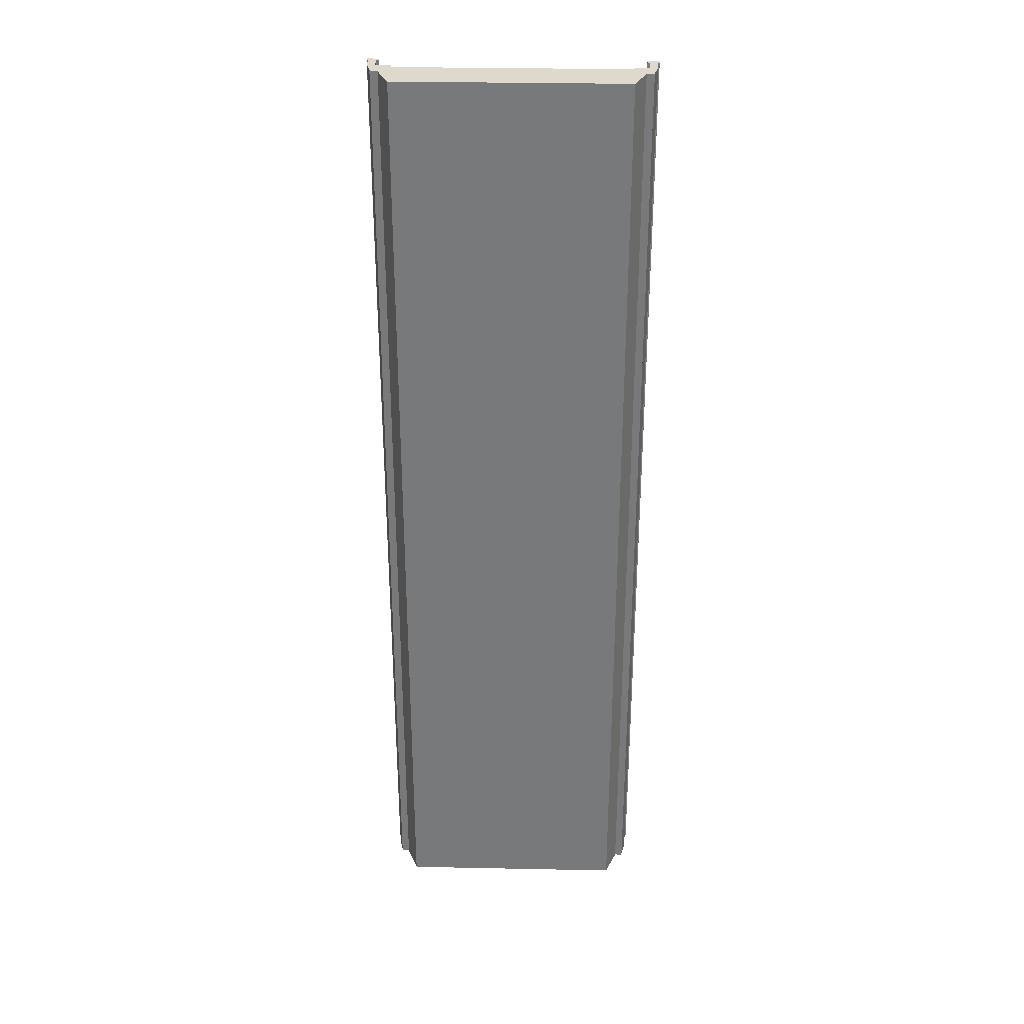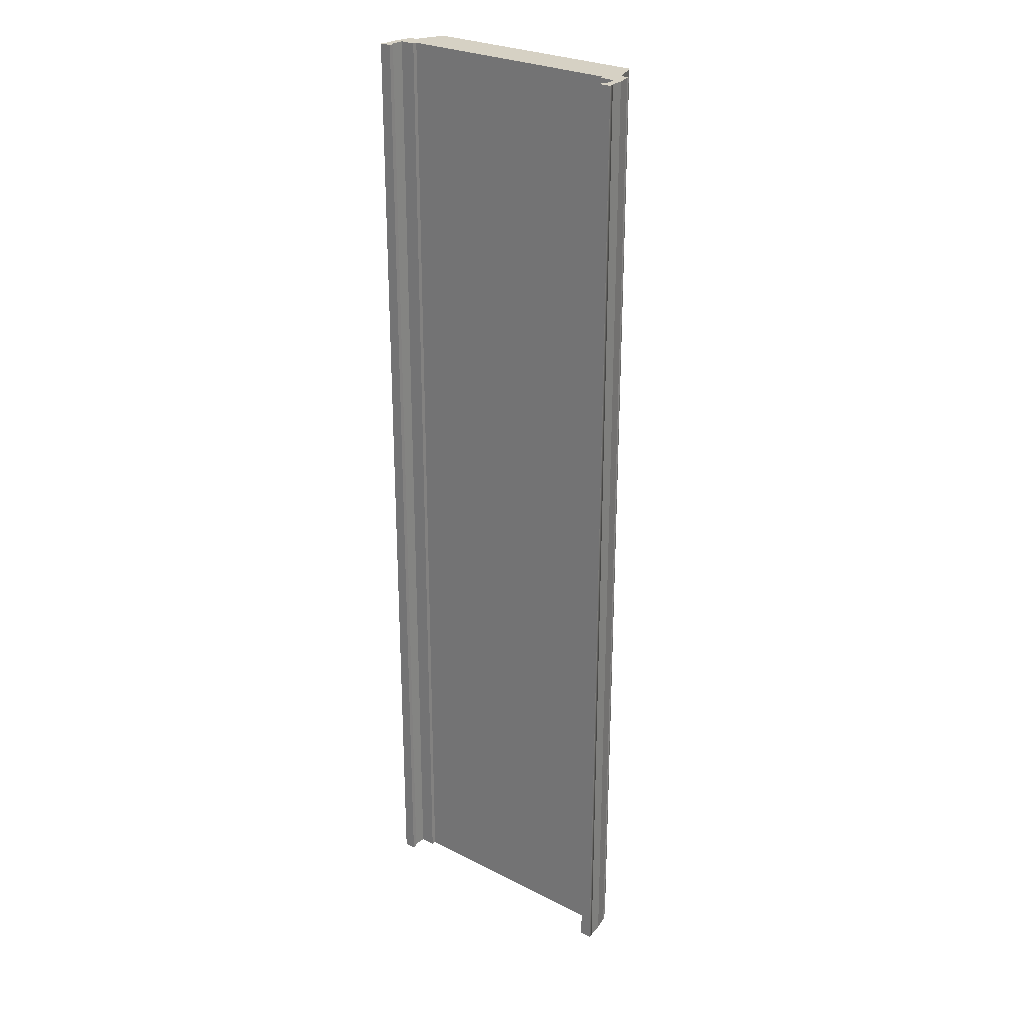
<metadata>
{"format":"obj","ext":"obj","renderer":"f3d","projection":"perspective","resolution":1024,"background":"white","views":[{"elev":32.2,"azim":1.6,"up":"+Z"},{"elev":26.8,"azim":-141.5,"up":"+Z"}]}
</metadata>
<code>
v  9 0 -0
v  7.5 0 -0
v  7.5 0 5.333
v  9 0 5.333
v  -7.5 -0.3 -0
v  0 -0.3 -0
v  0 -0.3 -5.333
v  -7.5 -0.3 -5.333
v  -9 0 -0
v  -7.5 0 -0
v  -7.5 0 -5.333
v  -9 0 -5.333
v  7.5 -0.3 -0
v  7.5 -0.3 5.333
v  -7.5 0 5.333
v  -7.5 -0.3 5.333
v  9 0 -32
v  7.5 0 -32
v  7.5 0 -26.67
v  9 0 -26.67
v  7.5 0 -21.33
v  9 0 -21.33
v  7.5 0 -16
v  9 0 -16
v  7.5 0 -10.67
v  9 0 -10.67
v  7.5 0 -5.333
v  9 0 -5.333
v  7.5 0 32
v  9 0 32
v  9 0 26.67
v  7.5 0 26.67
v  9 0 21.33
v  7.5 0 21.33
v  9 0 16
v  7.5 0 16
v  9 0 10.67
v  7.5 0 10.67
v  -7.5 -0.3 32
v  0 -0.3 32
v  0 -0.3 26.67
v  -7.5 -0.3 26.67
v  0 -0.3 21.33
v  -7.5 -0.3 21.33
v  0 -0.3 16
v  -7.5 -0.3 16
v  0 -0.3 10.67
v  -7.5 -0.3 10.67
v  0 -0.3 5.333
v  7.5 -0.3 -32
v  0 -0.3 -32
v  0 -0.3 -26.67
v  7.5 -0.3 -26.67
v  0 -0.3 -21.33
v  7.5 -0.3 -21.33
v  0 -0.3 -16
v  7.5 -0.3 -16
v  0 -0.3 -10.67
v  7.5 -0.3 -10.67
v  7.5 -0.3 -5.333
v  -9 0 32
v  -7.5 0 32
v  -7.5 0 26.67
v  -9 0 26.67
v  -7.5 0 21.33
v  -9 0 21.33
v  -7.5 0 16
v  -9 0 16
v  -7.5 0 10.67
v  -9 0 10.67
v  -9 0 5.333
v  -7.5 0 -32
v  -9 0 -32
v  -9 0 -26.67
v  -7.5 0 -26.67
v  -9 0 -21.33
v  -7.5 0 -21.33
v  -9 0 -16
v  -7.5 0 -16
v  -9 0 -10.67
v  -7.5 0 -10.67
v  7.5 -0.3 32
v  7.5 -0.3 26.67
v  7.5 -0.3 21.33
v  7.5 -0.3 16
v  7.5 -0.3 10.67
v  -7.5 -0.3 -32
v  -7.5 -0.3 -26.67
v  -7.5 -0.3 -21.33
v  -7.5 -0.3 -16
v  -7.5 -0.3 -10.67
v  -8.25 -1.15 -32
v  -8.25 -1.15 -26.67
v  -8.75 -1.15 -26.67
v  -8.75 -1.15 -32
v  -8.25 -1.15 -21.33
v  -8.75 -1.15 -21.33
v  -8.25 -1.15 -16
v  -8.75 -1.15 -16
v  -8.25 -1.15 -10.67
v  -8.75 -1.15 -10.67
v  -8.25 -1.15 -5.333
v  -8.75 -1.15 -5.333
v  -8.25 -1.15 -0
v  -8.75 -1.15 -0
v  -8.25 -1.15 5.333
v  -8.75 -1.15 5.333
v  -8.25 -1.15 10.67
v  -8.75 -1.15 10.67
v  -8.25 -1.15 16
v  -8.75 -1.15 16
v  -8.25 -1.15 21.33
v  -8.75 -1.15 21.33
v  -8.25 -1.15 26.67
v  -8.75 -1.15 26.67
v  -8.25 -1.15 32
v  -8.75 -1.15 32
v  -8.55 1 -32
v  -9.05 1 -32
v  -9.05 1 -26.67
v  -8.55 1 -26.67
v  -9.05 1 -21.33
v  -8.55 1 -21.33
v  -9.05 1 -16
v  -8.55 1 -16
v  -9.05 1 -10.67
v  -8.55 1 -10.67
v  -9.05 1 -5.333
v  -8.55 1 -5.333
v  -9.05 1 -0
v  -8.55 1 -0
v  -9.05 1 5.333
v  -8.55 1 5.333
v  -9.05 1 10.67
v  -8.55 1 10.67
v  -9.05 1 16
v  -8.55 1 16
v  -9.05 1 21.33
v  -8.55 1 21.33
v  -9.05 1 26.67
v  -8.55 1 26.67
v  -9.05 1 32
v  -8.55 1 32
v  -8.75 -1 -26.67
v  -8.75 -1 -32
v  -8.75 -1 -21.33
v  -8.75 -1 -16
v  -8.75 -1 -10.67
v  -8.75 -1 -5.333
v  -8.75 -1 -0
v  -8.75 -1 5.333
v  -8.75 -1 10.67
v  -8.75 -1 16
v  -8.75 -1 21.33
v  -8.75 -1 26.67
v  -8.75 -1 32
v  -8.5 0 32
v  -8.5 0 26.67
v  -8.5 0 21.33
v  -8.5 0 16
v  -8.5 0 10.67
v  -8.5 0 5.333
v  -8.5 0 -0
v  -8.5 0 -5.333
v  -8.5 0 -10.67
v  -8.5 0 -16
v  -8.5 0 -21.33
v  -8.5 0 -26.67
v  -8.5 0 -32
v  8.25 -1.15 32
v  8.25 -1.15 26.67
v  8.75 -1.15 26.67
v  8.75 -1.15 32
v  8.25 -1.15 21.33
v  8.75 -1.15 21.33
v  8.25 -1.15 16
v  8.75 -1.15 16
v  8.25 -1.15 10.67
v  8.75 -1.15 10.67
v  8.25 -1.15 5.333
v  8.75 -1.15 5.333
v  8.25 -1.15 -0
v  8.75 -1.15 -0
v  8.25 -1.15 -5.333
v  8.75 -1.15 -5.333
v  8.25 -1.15 -10.67
v  8.75 -1.15 -10.67
v  8.25 -1.15 -16
v  8.75 -1.15 -16
v  8.25 -1.15 -21.33
v  8.75 -1.15 -21.33
v  8.25 -1.15 -26.67
v  8.75 -1.15 -26.67
v  8.25 -1.15 -32
v  8.75 -1.15 -32
v  8.55 1 32
v  9.05 1 32
v  9.05 1 26.67
v  8.55 1 26.67
v  9.05 1 21.33
v  8.55 1 21.33
v  9.05 1 16
v  8.55 1 16
v  9.05 1 10.67
v  8.55 1 10.67
v  9.05 1 5.333
v  8.55 1 5.333
v  9.05 1 -0
v  8.55 1 -0
v  9.05 1 -5.333
v  8.55 1 -5.333
v  9.05 1 -10.67
v  8.55 1 -10.67
v  9.05 1 -16
v  8.55 1 -16
v  9.05 1 -21.33
v  8.55 1 -21.33
v  9.05 1 -26.67
v  8.55 1 -26.67
v  9.05 1 -32
v  8.55 1 -32
v  8.75 -1 26.67
v  8.75 -1 32
v  8.75 -1 21.33
v  8.75 -1 16
v  8.75 -1 10.67
v  8.75 -1 5.333
v  8.75 -1 -0
v  8.75 -1 -5.333
v  8.75 -1 -10.67
v  8.75 -1 -16
v  8.75 -1 -21.33
v  8.75 -1 -26.67
v  8.75 -1 -32
v  8.5 0 -32
v  8.5 0 -26.67
v  8.5 0 -21.33
v  8.5 0 -16
v  8.5 0 -10.67
v  8.5 0 -5.333
v  8.5 0 -0
v  8.5 0 5.333
v  8.5 0 10.67
v  8.5 0 16
v  8.5 0 21.33
v  8.5 0 26.67
v  8.5 0 32
v  -7.5 -3 26.67
v  0 -3 26.67
v  0 -3 32
v  -7.5 -3 32
v  -7.5 -3 21.33
v  0 -3 21.33
v  -7.5 -3 16
v  0 -3 16
v  -7.5 -3 10.67
v  0 -3 10.67
v  -7.5 -3 5.333
v  0 -3 5.333
v  -7.5 -3 -0
v  0 -3 -0
v  -7.5 -3 -5.333
v  0 -3 -5.333
v  -7.5 -3 -10.67
v  0 -3 -10.67
v  -7.5 -3 -16
v  0 -3 -16
v  -7.5 -3 -21.33
v  0 -3 -21.33
v  -7.5 -3 -26.67
v  0.0001 -3 -26.67
v  -7.5 -3 -32
v  0 -3 -32
v  7.5 -3 26.67
v  7.5 -3 32
v  7.5 -3 21.33
v  7.5 -3 16
v  7.5 -3 10.67
v  7.5 -3 5.333
v  7.5 -3 -0
v  7.5 -3 -5.333
v  7.5 -3 -10.67
v  7.5 -3 -16
v  7.5 -3 -21.33
v  7.5 -3 -26.67
v  7.5 -3 -32
v  9.125 1 26.67
v  9.125 1 32
v  8.375 1 32
v  8.375 1 26.67
v  9.125 1 21.33
v  8.375 1 21.33
v  9.125 1 16
v  8.375 1 16
v  9.125 1 10.67
v  8.375 1 10.67
v  9.125 1 5.333
v  8.375 1 5.333
v  9.125 1 -0
v  8.375 1 -0
v  9.125 1 -5.333
v  8.375 1 -5.333
v  9.125 1 -10.67
v  8.375 1 -10.67
v  9.125 1 -16
v  8.375 1 -16
v  9.125 1 -21.33
v  8.375 1 -21.33
v  9.125 1 -26.67
v  8.375 1 -26.67
v  9.125 1 -32
v  8.375 1 -32
v  9.15 1.3 26.67
v  8.375 1.3 26.67
v  8.375 1.3 32
v  9.15 1.3 32
v  9.15 1.3 21.33
v  8.375 1.3 21.33
v  9.15 1.3 16
v  8.375 1.3 16
v  9.15 1.3 10.67
v  8.375 1.3 10.67
v  9.15 1.3 5.333
v  8.375 1.3 5.333
v  9.15 1.3 -0
v  8.375 1.3 -0
v  9.15 1.3 -5.333
v  8.375 1.3 -5.333
v  9.15 1.3 -10.67
v  8.375 1.3 -10.67
v  9.15 1.3 -16
v  8.375 1.3 -16
v  9.15 1.3 -21.33
v  8.375 1.3 -21.33
v  9.15 1.3 -26.67
v  8.375 1.3 -26.67
v  9.15 1.3 -32
v  8.375 1.3 -32
v  -8.375 1 26.67
v  -8.375 1 32
v  -9.125 1 32
v  -9.125 1 26.67
v  -8.375 1 21.33
v  -9.125 1 21.33
v  -8.375 1 16
v  -9.125 1 16
v  -8.375 1 10.67
v  -9.125 1 10.67
v  -8.375 1 5.333
v  -9.125 1 5.333
v  -8.375 1 -0
v  -9.125 1 -0
v  -8.375 1 -5.333
v  -9.125 1 -5.333
v  -8.375 1 -10.67
v  -9.125 1 -10.67
v  -8.375 1 -16
v  -9.125 1 -16
v  -8.375 1 -21.33
v  -9.125 1 -21.33
v  -8.375 1 -26.67
v  -9.125 1 -26.67
v  -8.375 1 -32
v  -9.125 1 -32
v  -8.375 1.3 26.67
v  -9.15 1.3 26.67
v  -9.15 1.3 32
v  -8.375 1.3 32
v  -8.375 1.3 21.33
v  -9.15 1.3 21.33
v  -8.375 1.3 16
v  -9.15 1.3 16
v  -8.375 1.3 10.67
v  -9.15 1.3 10.67
v  -8.375 1.3 5.333
v  -9.15 1.3 5.333
v  -8.375 1.3 -0
v  -9.15 1.3 -0
v  -8.375 1.3 -5.333
v  -9.15 1.3 -5.333
v  -8.375 1.3 -10.67
v  -9.15 1.3 -10.67
v  -8.375 1.3 -16
v  -9.15 1.3 -16
v  -8.375 1.3 -21.33
v  -9.15 1.3 -21.33
v  -8.375 1.3 -26.67
v  -9.15 1.3 -26.67
v  -8.375 1.3 -32
v  -9.15 1.3 -32
g Elevated_Node_Pavement
f 1 2 3
f 3 4 1
f 5 6 7
f 7 8 5
f 9 10 11
f 11 12 9
f 2 13 14
f 14 3 2
f 5 10 15
f 15 16 5
f 17 18 19
f 19 20 17
f 20 19 21
f 21 22 20
f 22 21 23
f 23 24 22
f 24 23 25
f 25 26 24
f 26 25 27
f 27 28 26
f 28 27 2
f 2 1 28
f 29 30 31
f 31 32 29
f 32 31 33
f 33 34 32
f 34 33 35
f 35 36 34
f 36 35 37
f 37 38 36
f 38 37 4
f 4 3 38
f 39 40 41
f 41 42 39
f 42 41 43
f 43 44 42
f 44 43 45
f 45 46 44
f 46 45 47
f 47 48 46
f 48 47 49
f 49 16 48
f 16 49 6
f 6 5 16
f 50 51 52
f 52 53 50
f 53 52 54
f 54 55 53
f 55 54 56
f 56 57 55
f 57 56 58
f 58 59 57
f 59 58 7
f 7 60 59
f 61 62 63
f 63 64 61
f 64 63 65
f 65 66 64
f 66 65 67
f 67 68 66
f 68 67 69
f 69 70 68
f 70 69 15
f 15 71 70
f 71 15 10
f 10 9 71
f 72 73 74
f 74 75 72
f 75 74 76
f 76 77 75
f 77 76 78
f 78 79 77
f 79 78 80
f 80 81 79
f 81 80 12
f 12 11 81
f 18 50 53
f 53 19 18
f 19 53 55
f 55 21 19
f 21 55 57
f 57 23 21
f 23 57 59
f 59 25 23
f 25 59 60
f 60 27 25
f 27 60 13
f 13 2 27
f 82 29 32
f 32 83 82
f 83 32 34
f 34 84 83
f 84 34 36
f 36 85 84
f 85 36 38
f 38 86 85
f 86 38 3
f 3 14 86
f 87 72 75
f 75 88 87
f 88 75 77
f 77 89 88
f 89 77 79
f 79 90 89
f 90 79 81
f 81 91 90
f 91 81 11
f 11 8 91
f 8 11 10
f 10 5 8
f 62 39 42
f 42 63 62
f 63 42 44
f 44 65 63
f 65 44 46
f 46 67 65
f 67 46 48
f 48 69 67
f 69 48 16
f 16 15 69
f 13 60 7
f 7 6 13
f 82 83 41
f 41 40 82
f 83 84 43
f 43 41 83
f 84 85 45
f 45 43 84
f 85 86 47
f 47 45 85
f 86 14 49
f 49 47 86
f 14 13 6
f 6 49 14
f 87 88 52
f 52 51 87
f 88 89 54
f 54 52 88
f 89 90 56
f 56 54 89
f 90 91 58
f 58 56 90
f 91 8 7
f 7 58 91
f 92 93 94
f 94 95 92
f 93 96 97
f 97 94 93
f 96 98 99
f 99 97 96
f 98 100 101
f 101 99 98
f 100 102 103
f 103 101 100
f 102 104 105
f 105 103 102
f 104 106 107
f 107 105 104
f 106 108 109
f 109 107 106
f 108 110 111
f 111 109 108
f 110 112 113
f 113 111 110
f 112 114 115
f 115 113 112
f 114 116 117
f 117 115 114
f 118 119 120
f 120 121 118
f 121 120 122
f 122 123 121
f 123 122 124
f 124 125 123
f 125 124 126
f 126 127 125
f 127 126 128
f 128 129 127
f 129 128 130
f 130 131 129
f 131 130 132
f 132 133 131
f 133 132 134
f 134 135 133
f 135 134 136
f 136 137 135
f 137 136 138
f 138 139 137
f 139 138 140
f 140 141 139
f 141 140 142
f 142 143 141
f 95 94 144
f 144 145 95
f 94 97 146
f 146 144 94
f 97 99 147
f 147 146 97
f 99 101 148
f 148 147 99
f 101 103 149
f 149 148 101
f 103 105 150
f 150 149 103
f 105 107 151
f 151 150 105
f 107 109 152
f 152 151 107
f 109 111 153
f 153 152 109
f 111 113 154
f 154 153 111
f 113 115 155
f 155 154 113
f 115 117 156
f 156 155 115
f 145 144 74
f 74 73 145
f 144 146 76
f 76 74 144
f 146 147 78
f 78 76 146
f 147 148 80
f 80 78 147
f 148 149 12
f 12 80 148
f 149 150 9
f 9 12 149
f 150 151 71
f 71 9 150
f 151 152 70
f 70 71 151
f 152 153 68
f 68 70 152
f 153 154 66
f 66 68 153
f 154 155 64
f 64 66 154
f 155 156 61
f 61 64 155
f 73 74 120
f 120 119 73
f 74 76 122
f 122 120 74
f 76 78 124
f 124 122 76
f 78 80 126
f 126 124 78
f 80 12 128
f 128 126 80
f 12 9 130
f 130 128 12
f 9 71 132
f 132 130 9
f 71 70 134
f 134 132 71
f 70 68 136
f 136 134 70
f 68 66 138
f 138 136 68
f 66 64 140
f 140 138 66
f 64 61 142
f 142 140 64
f 157 158 141
f 141 143 157
f 158 159 139
f 139 141 158
f 159 160 137
f 137 139 159
f 160 161 135
f 135 137 160
f 161 162 133
f 133 135 161
f 162 163 131
f 131 133 162
f 163 164 129
f 129 131 163
f 164 165 127
f 127 129 164
f 165 166 125
f 125 127 165
f 166 167 123
f 123 125 166
f 167 168 121
f 121 123 167
f 168 169 118
f 118 121 168
f 170 171 172
f 172 173 170
f 171 174 175
f 175 172 171
f 174 176 177
f 177 175 174
f 176 178 179
f 179 177 176
f 178 180 181
f 181 179 178
f 180 182 183
f 183 181 180
f 182 184 185
f 185 183 182
f 184 186 187
f 187 185 184
f 186 188 189
f 189 187 186
f 188 190 191
f 191 189 188
f 190 192 193
f 193 191 190
f 192 194 195
f 195 193 192
f 196 197 198
f 198 199 196
f 199 198 200
f 200 201 199
f 201 200 202
f 202 203 201
f 203 202 204
f 204 205 203
f 205 204 206
f 206 207 205
f 207 206 208
f 208 209 207
f 209 208 210
f 210 211 209
f 211 210 212
f 212 213 211
f 213 212 214
f 214 215 213
f 215 214 216
f 216 217 215
f 217 216 218
f 218 219 217
f 219 218 220
f 220 221 219
f 173 172 222
f 222 223 173
f 172 175 224
f 224 222 172
f 175 177 225
f 225 224 175
f 177 179 226
f 226 225 177
f 179 181 227
f 227 226 179
f 181 183 228
f 228 227 181
f 183 185 229
f 229 228 183
f 185 187 230
f 230 229 185
f 187 189 231
f 231 230 187
f 189 191 232
f 232 231 189
f 191 193 233
f 233 232 191
f 193 195 234
f 234 233 193
f 223 222 31
f 31 30 223
f 222 224 33
f 33 31 222
f 224 225 35
f 35 33 224
f 225 226 37
f 37 35 225
f 226 227 4
f 4 37 226
f 227 228 1
f 1 4 227
f 228 229 28
f 28 1 228
f 229 230 26
f 26 28 229
f 230 231 24
f 24 26 230
f 231 232 22
f 22 24 231
f 232 233 20
f 20 22 232
f 233 234 17
f 17 20 233
f 30 31 198
f 198 197 30
f 31 33 200
f 200 198 31
f 33 35 202
f 202 200 33
f 35 37 204
f 204 202 35
f 37 4 206
f 206 204 37
f 4 1 208
f 208 206 4
f 1 28 210
f 210 208 1
f 28 26 212
f 212 210 28
f 26 24 214
f 214 212 26
f 24 22 216
f 216 214 24
f 22 20 218
f 218 216 22
f 20 17 220
f 220 218 20
f 235 236 219
f 219 221 235
f 236 237 217
f 217 219 236
f 237 238 215
f 215 217 237
f 238 239 213
f 213 215 238
f 239 240 211
f 211 213 239
f 240 241 209
f 209 211 240
f 241 242 207
f 207 209 241
f 242 243 205
f 205 207 242
f 243 244 203
f 203 205 243
f 244 245 201
f 201 203 244
f 245 246 199
f 199 201 245
f 246 247 196
f 196 199 246
f 248 249 250
f 250 251 248
f 252 253 249
f 249 248 252
f 254 255 253
f 253 252 254
f 256 257 255
f 255 254 256
f 258 259 257
f 257 256 258
f 260 261 259
f 259 258 260
f 262 263 261
f 261 260 262
f 264 265 263
f 263 262 264
f 266 267 265
f 265 264 266
f 268 269 267
f 267 266 268
f 270 271 269
f 269 268 270
f 272 273 271
f 271 270 272
f 274 171 170
f 170 275 274
f 276 174 171
f 171 274 276
f 277 176 174
f 174 276 277
f 278 178 176
f 176 277 278
f 279 180 178
f 178 278 279
f 280 182 180
f 180 279 280
f 281 184 182
f 182 280 281
f 282 186 184
f 184 281 282
f 283 188 186
f 186 282 283
f 284 190 188
f 188 283 284
f 285 192 190
f 190 284 285
f 286 194 192
f 192 285 286
f 270 93 92
f 92 272 270
f 268 96 93
f 93 270 268
f 266 98 96
f 96 268 266
f 264 100 98
f 98 266 264
f 262 102 100
f 100 264 262
f 260 104 102
f 102 262 260
f 258 106 104
f 104 260 258
f 256 108 106
f 106 258 256
f 254 110 108
f 108 256 254
f 252 112 110
f 110 254 252
f 248 114 112
f 112 252 248
f 251 116 114
f 114 248 251
f 287 288 289
f 289 290 287
f 291 287 290
f 290 292 291
f 293 291 292
f 292 294 293
f 295 293 294
f 294 296 295
f 297 295 296
f 296 298 297
f 299 297 298
f 298 300 299
f 301 299 300
f 300 302 301
f 303 301 302
f 302 304 303
f 305 303 304
f 304 306 305
f 307 305 306
f 306 308 307
f 309 307 308
f 308 310 309
f 311 309 310
f 310 312 311
f 313 314 315
f 315 316 313
f 317 318 314
f 314 313 317
f 319 320 318
f 318 317 319
f 321 322 320
f 320 319 321
f 323 324 322
f 322 321 323
f 325 326 324
f 324 323 325
f 327 328 326
f 326 325 327
f 329 330 328
f 328 327 329
f 331 332 330
f 330 329 331
f 333 334 332
f 332 331 333
f 335 336 334
f 334 333 335
f 337 338 336
f 336 335 337
f 313 316 288
f 288 287 313
f 317 313 287
f 287 291 317
f 319 317 291
f 291 293 319
f 321 319 293
f 293 295 321
f 323 321 295
f 295 297 323
f 325 323 297
f 297 299 325
f 327 325 299
f 299 301 327
f 329 327 301
f 301 303 329
f 331 329 303
f 303 305 331
f 333 331 305
f 305 307 333
f 335 333 307
f 307 309 335
f 337 335 309
f 309 311 337
f 336 338 312
f 312 310 336
f 334 336 310
f 310 308 334
f 332 334 308
f 308 306 332
f 330 332 306
f 306 304 330
f 328 330 304
f 304 302 328
f 326 328 302
f 302 300 326
f 324 326 300
f 300 298 324
f 322 324 298
f 298 296 322
f 320 322 296
f 296 294 320
f 318 320 294
f 294 292 318
f 314 318 292
f 292 290 314
f 315 314 290
f 290 289 315
f 339 340 341
f 341 342 339
f 343 339 342
f 342 344 343
f 345 343 344
f 344 346 345
f 347 345 346
f 346 348 347
f 349 347 348
f 348 350 349
f 351 349 350
f 350 352 351
f 353 351 352
f 352 354 353
f 355 353 354
f 354 356 355
f 357 355 356
f 356 358 357
f 359 357 358
f 358 360 359
f 361 359 360
f 360 362 361
f 363 361 362
f 362 364 363
f 365 366 367
f 367 368 365
f 369 370 366
f 366 365 369
f 371 372 370
f 370 369 371
f 373 374 372
f 372 371 373
f 375 376 374
f 374 373 375
f 377 378 376
f 376 375 377
f 379 380 378
f 378 377 379
f 381 382 380
f 380 379 381
f 383 384 382
f 382 381 383
f 385 386 384
f 384 383 385
f 387 388 386
f 386 385 387
f 389 390 388
f 388 387 389
f 365 368 340
f 340 339 365
f 369 365 339
f 339 343 369
f 371 369 343
f 343 345 371
f 373 371 345
f 345 347 373
f 375 373 347
f 347 349 375
f 377 375 349
f 349 351 377
f 379 377 351
f 351 353 379
f 381 379 353
f 353 355 381
f 383 381 355
f 355 357 383
f 385 383 357
f 357 359 385
f 387 385 359
f 359 361 387
f 389 387 361
f 361 363 389
f 388 390 364
f 364 362 388
f 386 388 362
f 362 360 386
f 384 386 360
f 360 358 384
f 382 384 358
f 358 356 382
f 380 382 356
f 356 354 380
f 378 380 354
f 354 352 378
f 376 378 352
f 352 350 376
f 374 376 350
f 350 348 374
f 372 374 348
f 348 346 372
f 370 372 346
f 346 344 370
f 366 370 344
f 344 342 366
f 367 366 342
f 342 341 367
f 274 275 250
f 250 249 274
f 276 274 249
f 249 253 276
f 277 276 253
f 253 255 277
f 278 277 255
f 255 257 278
f 279 278 257
f 257 259 279
f 280 279 259
f 259 261 280
f 281 280 261
f 261 263 281
f 282 281 263
f 263 265 282
f 283 282 265
f 265 267 283
f 284 283 267
f 267 269 284
f 285 284 269
f 269 271 285
f 286 285 271
f 271 273 286
f 30 197 196
f 196 247 30
f 288 316 315
f 315 289 288
f 368 367 341
f 341 340 368
f 61 157 143
f 143 142 61
f 170 173 223
f 170 223 30
f 30 29 82
f 170 30 82
f 275 170 82
f 39 62 61
f 156 117 116
f 61 156 116
f 39 61 116
f 251 39 116
f 251 250 40
f 40 39 251
f 82 40 250
f 250 275 82

</code>
